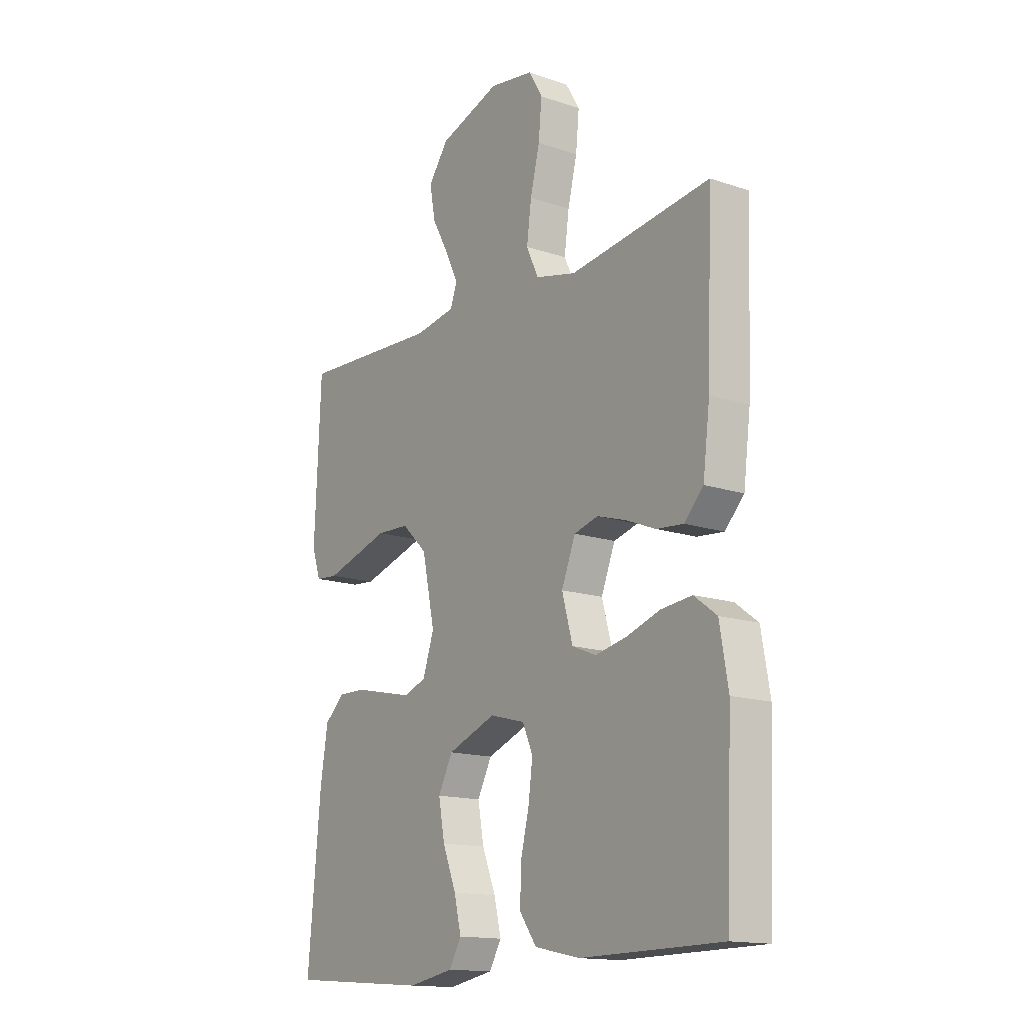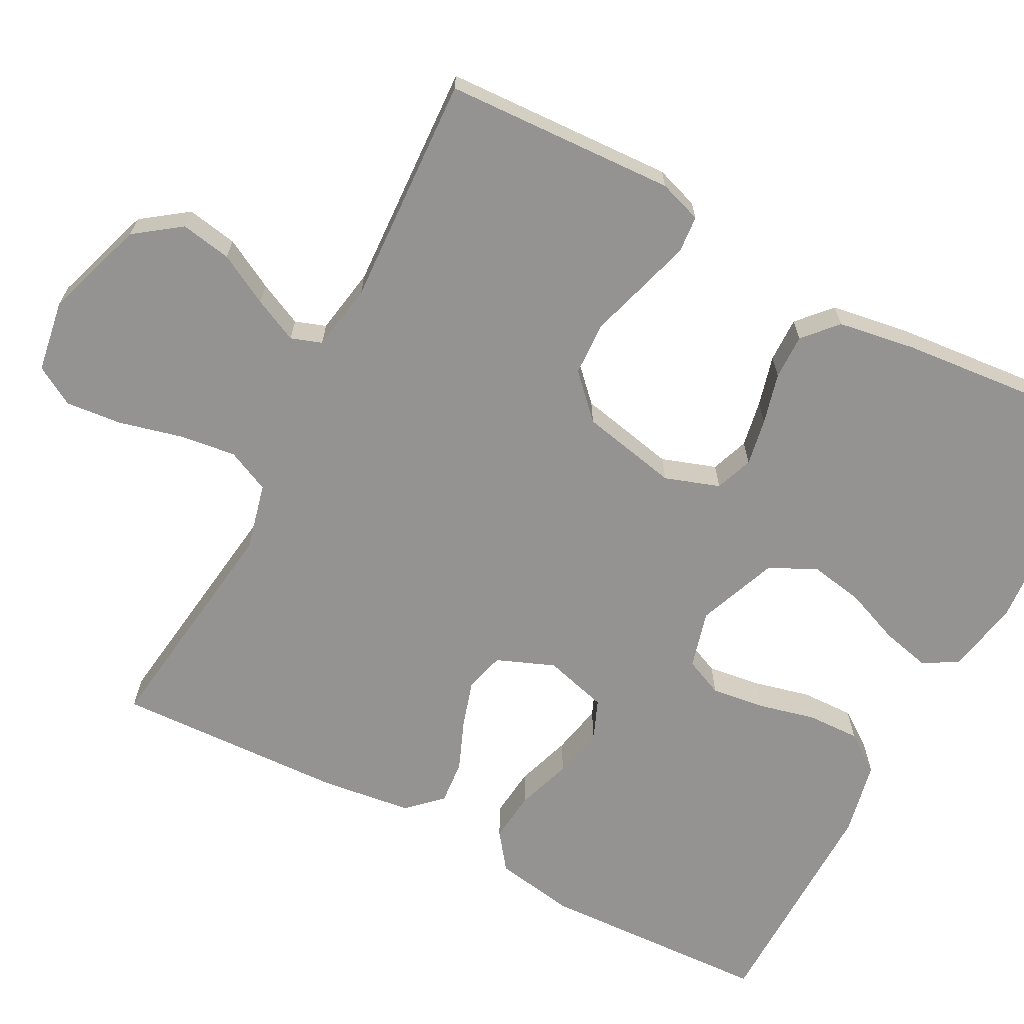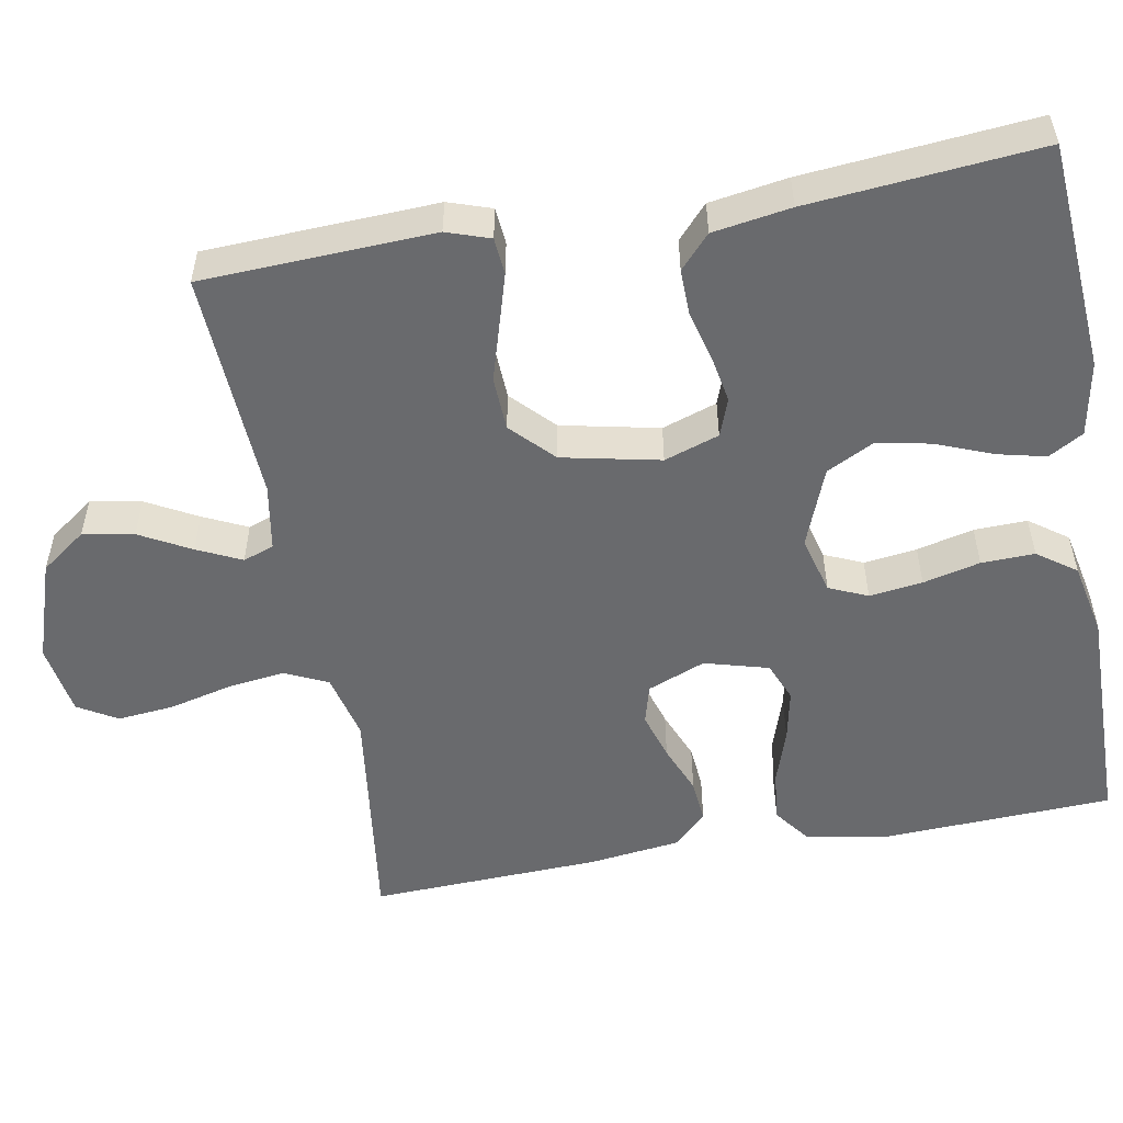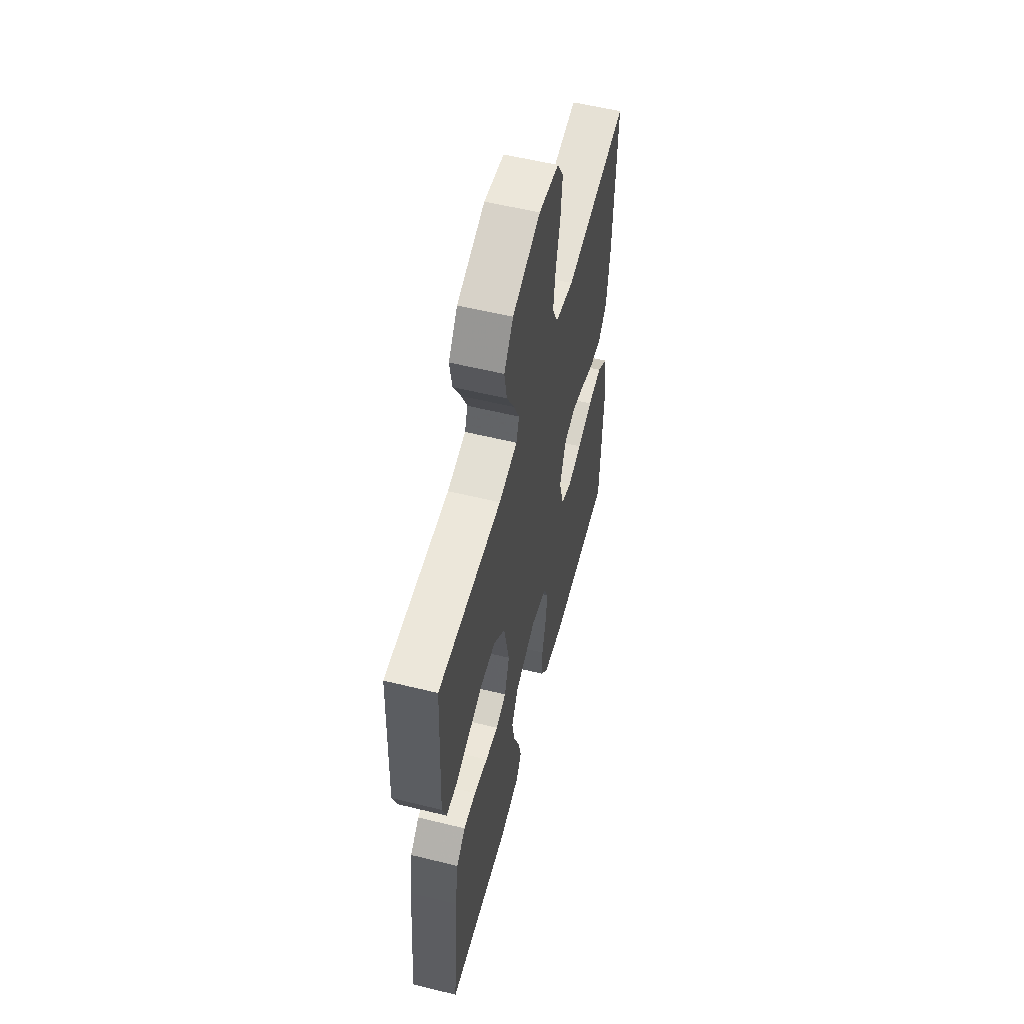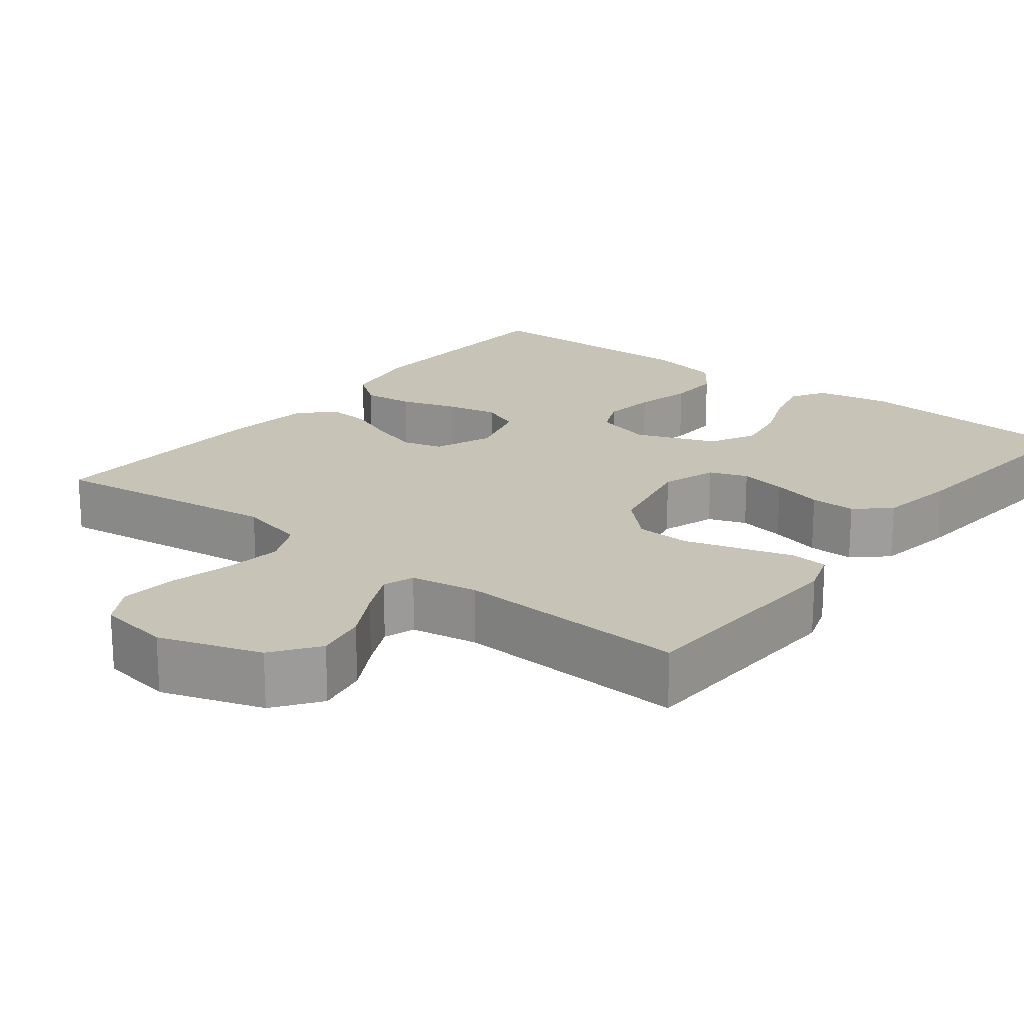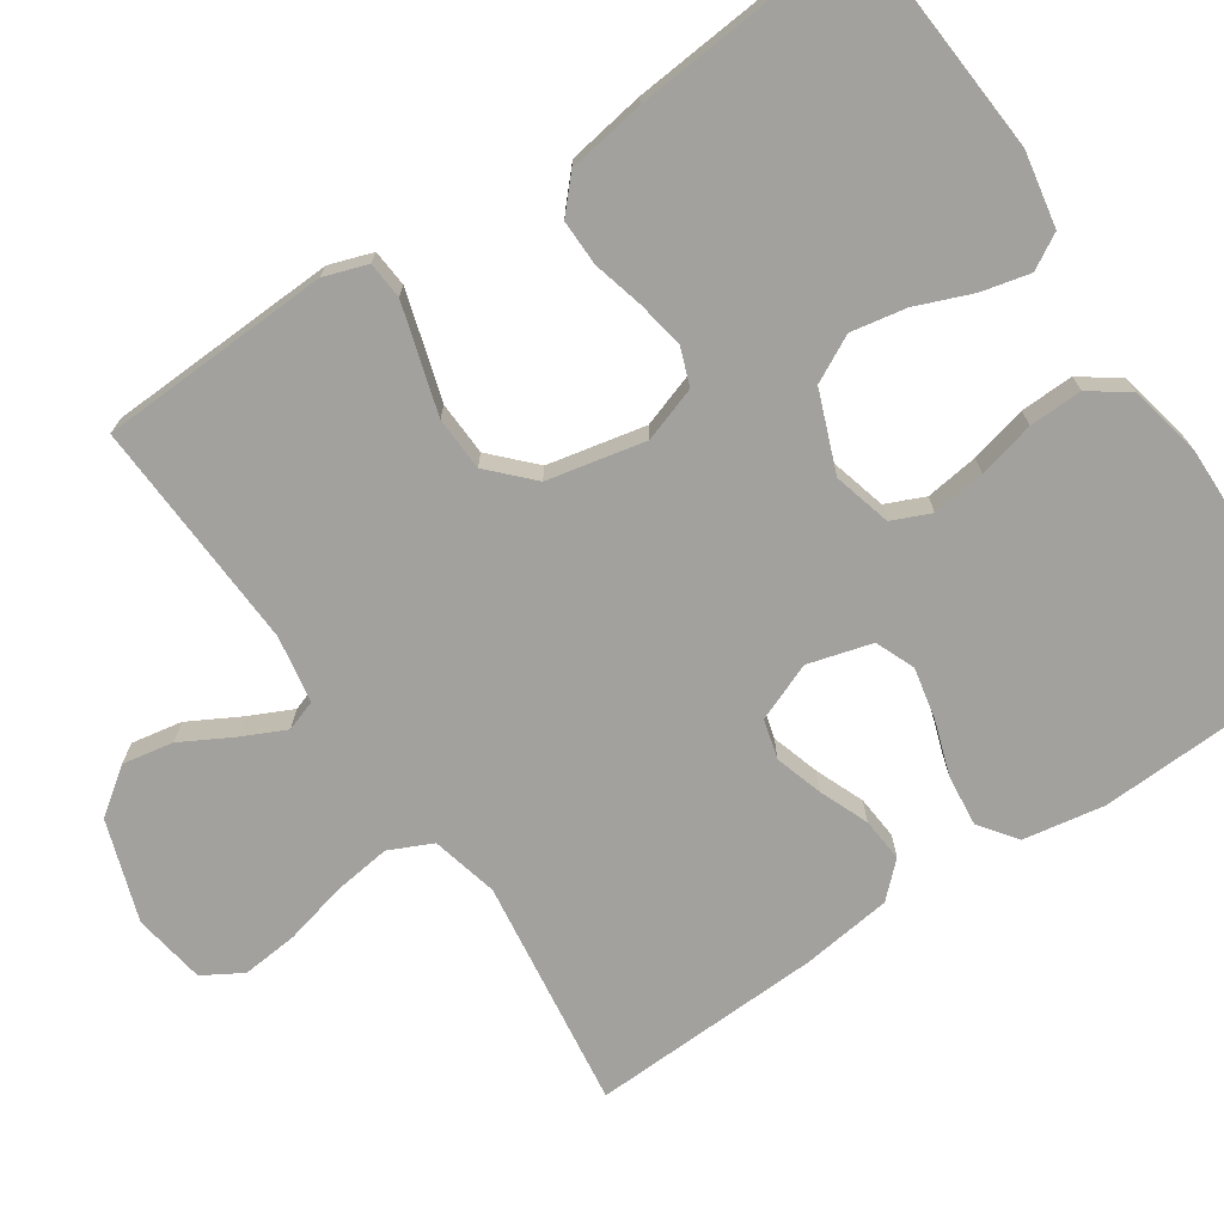
<metadata>
{"format":"obj","ext":"obj","renderer":"f3d","projection":"perspective","resolution":1024,"background":"white","views":[{"elev":-15.1,"azim":-125.7,"up":"+Z"},{"elev":-66.8,"azim":62.3,"up":"+Y"},{"elev":-53.1,"azim":100.3,"up":"+Y"},{"elev":56.6,"azim":104.4,"up":"+Z"},{"elev":19.7,"azim":38.0,"up":"+Y"},{"elev":-72.0,"azim":123.9,"up":"+Y"}]}
</metadata>
<code>
v -0.5 0.07 -0.5
v -0.513 0.07 -0.2
v -0.495 0.07 -0.095
v -0.447 0.07 -0.059
v -0.381 0.07 -0.066
v -0.309 0.07 -0.09
v -0.242 0.07 -0.104
v -0.191 0.07 -0.083
v -0.168 0.07 0
v -0.198 0.07 0.075
v -0.249 0.07 0.089
v -0.311 0.07 0.07
v -0.375 0.07 0.044
v -0.432 0.07 0.039
v -0.473 0.07 0.082
v -0.488 0.07 0.2
v -0.5 0.07 0.5
v -0.2 0.07 0.46
v -0.113 0.07 0.481
v -0.087 0.07 0.537
v -0.097 0.07 0.612
v -0.117 0.07 0.693
v -0.124 0.07 0.766
v -0.094 0.07 0.817
v 0 0.07 0.832
v 0.131 0.07 0.788
v 0.174 0.07 0.729
v 0.162 0.07 0.663
v 0.126 0.07 0.597
v 0.099 0.07 0.54
v 0.113 0.07 0.5
v 0.2 0.07 0.485
v 0.5 0.07 0.5
v 0.513 0.07 0.2
v 0.494 0.07 0.144
v 0.446 0.07 0.14
v 0.379 0.07 0.16
v 0.306 0.07 0.182
v 0.236 0.07 0.179
v 0.182 0.07 0.127
v 0.155 0.07 0
v 0.179 0.07 -0.071
v 0.228 0.07 -0.089
v 0.289 0.07 -0.078
v 0.355 0.07 -0.061
v 0.414 0.07 -0.06
v 0.457 0.07 -0.099
v 0.473 0.07 -0.2
v 0.5 0.07 -0.5
v 0.2 0.07 -0.522
v 0.103 0.07 -0.504
v 0.077 0.07 -0.459
v 0.092 0.07 -0.396
v 0.121 0.07 -0.323
v 0.134 0.07 -0.252
v 0.103 0.07 -0.192
v 0 0.07 -0.152
v -0.075 0.07 -0.172
v -0.097 0.07 -0.222
v -0.088 0.07 -0.291
v -0.07 0.07 -0.365
v -0.068 0.07 -0.434
v -0.104 0.07 -0.484
v -0.2 0.07 -0.504
v -0.5 0 -0.5
v -0.513 0 -0.2
v -0.495 0 -0.095
v -0.447 0 -0.059
v -0.381 0 -0.066
v -0.309 0 -0.09
v -0.242 0 -0.104
v -0.191 0 -0.083
v -0.168 0 0
v -0.198 0 0.075
v -0.249 0 0.089
v -0.311 0 0.07
v -0.375 0 0.044
v -0.432 0 0.039
v -0.473 0 0.082
v -0.488 0 0.2
v -0.5 0 0.5
v -0.2 0 0.46
v -0.113 0 0.481
v -0.087 0 0.537
v -0.097 0 0.612
v -0.117 0 0.693
v -0.124 0 0.766
v -0.094 0 0.817
v 0 0 0.832
v 0.131 0 0.788
v 0.174 0 0.729
v 0.162 0 0.663
v 0.126 0 0.597
v 0.099 0 0.54
v 0.113 0 0.5
v 0.2 0 0.485
v 0.5 0 0.5
v 0.513 0 0.2
v 0.494 0 0.144
v 0.446 0 0.14
v 0.379 0 0.16
v 0.306 0 0.182
v 0.236 0 0.179
v 0.182 0 0.127
v 0.155 0 0
v 0.179 0 -0.071
v 0.228 0 -0.089
v 0.289 0 -0.078
v 0.355 0 -0.061
v 0.414 0 -0.06
v 0.457 0 -0.099
v 0.473 0 -0.2
v 0.5 0 -0.5
v 0.2 0 -0.522
v 0.103 0 -0.504
v 0.077 0 -0.459
v 0.092 0 -0.396
v 0.121 0 -0.323
v 0.134 0 -0.252
v 0.103 0 -0.192
v 0 0 -0.152
v -0.075 0 -0.172
v -0.097 0 -0.222
v -0.088 0 -0.291
v -0.07 0 -0.365
v -0.068 0 -0.434
v -0.104 0 -0.484
v -0.2 0 -0.504
f 4 5 6
f 3 4 6
f 2 3 6
f 1 2 6
f 64 1 6
f 63 64 6
f 62 63 6
f 61 62 6
f 60 61 6
f 59 60 6 7
f 58 59 7 8
f 57 58 8 9
f 56 57 9 10
f 52 53 54
f 51 52 54
f 50 51 54
f 49 50 54
f 48 49 54
f 47 48 54
f 46 47 54
f 45 46 54
f 44 45 54
f 43 44 54 55
f 42 43 55 56
f 36 37 38
f 35 36 38
f 34 35 38
f 33 34 38
f 32 33 38
f 31 32 38 39
f 27 28 29
f 26 27 29
f 25 26 29
f 24 25 29
f 23 24 29
f 22 23 29
f 21 22 29
f 20 21 29 30
f 19 20 30 31
f 16 17 18
f 15 16 18
f 14 15 18
f 13 14 18
f 12 13 18
f 18 19 31
f 12 18 31
f 11 12 31
f 41 42 56 10
f 31 39 40
f 11 31 40
f 10 11 40
f 10 40 41
f 70 69 68
f 70 68 67
f 70 67 66
f 70 66 65
f 70 65 128
f 70 128 127
f 70 127 126
f 70 126 125
f 70 125 124
f 71 70 124 123
f 72 71 123 122
f 73 72 122 121
f 74 73 121 120
f 118 117 116
f 118 116 115
f 118 115 114
f 118 114 113
f 118 113 112
f 118 112 111
f 118 111 110
f 118 110 109
f 118 109 108
f 119 118 108 107
f 120 119 107 106
f 102 101 100
f 102 100 99
f 102 99 98
f 102 98 97
f 102 97 96
f 103 102 96 95
f 93 92 91
f 93 91 90
f 93 90 89
f 93 89 88
f 93 88 87
f 93 87 86
f 93 86 85
f 94 93 85 84
f 95 94 84 83
f 82 81 80
f 82 80 79
f 82 79 78
f 82 78 77
f 82 77 76
f 95 83 82
f 95 82 76
f 95 76 75
f 74 120 106 105
f 104 103 95
f 104 95 75
f 104 75 74
f 105 104 74
f 1 65 66 2
f 2 66 67 3
f 3 67 68 4
f 4 68 69 5
f 5 69 70 6
f 6 70 71 7
f 7 71 72 8
f 8 72 73 9
f 9 73 74 10
f 10 74 75 11
f 11 75 76 12
f 12 76 77 13
f 13 77 78 14
f 14 78 79 15
f 15 79 80 16
f 16 80 81 17
f 17 81 82 18
f 18 82 83 19
f 19 83 84 20
f 20 84 85 21
f 21 85 86 22
f 22 86 87 23
f 23 87 88 24
f 24 88 89 25
f 25 89 90 26
f 26 90 91 27
f 27 91 92 28
f 28 92 93 29
f 29 93 94 30
f 30 94 95 31
f 31 95 96 32
f 32 96 97 33
f 33 97 98 34
f 34 98 99 35
f 35 99 100 36
f 36 100 101 37
f 37 101 102 38
f 38 102 103 39
f 39 103 104 40
f 40 104 105 41
f 41 105 106 42
f 42 106 107 43
f 43 107 108 44
f 44 108 109 45
f 45 109 110 46
f 46 110 111 47
f 47 111 112 48
f 48 112 113 49
f 49 113 114 50
f 50 114 115 51
f 51 115 116 52
f 52 116 117 53
f 53 117 118 54
f 54 118 119 55
f 55 119 120 56
f 56 120 121 57
f 57 121 122 58
f 58 122 123 59
f 59 123 124 60
f 60 124 125 61
f 61 125 126 62
f 62 126 127 63
f 63 127 128 64
f 64 128 65 1

</code>
